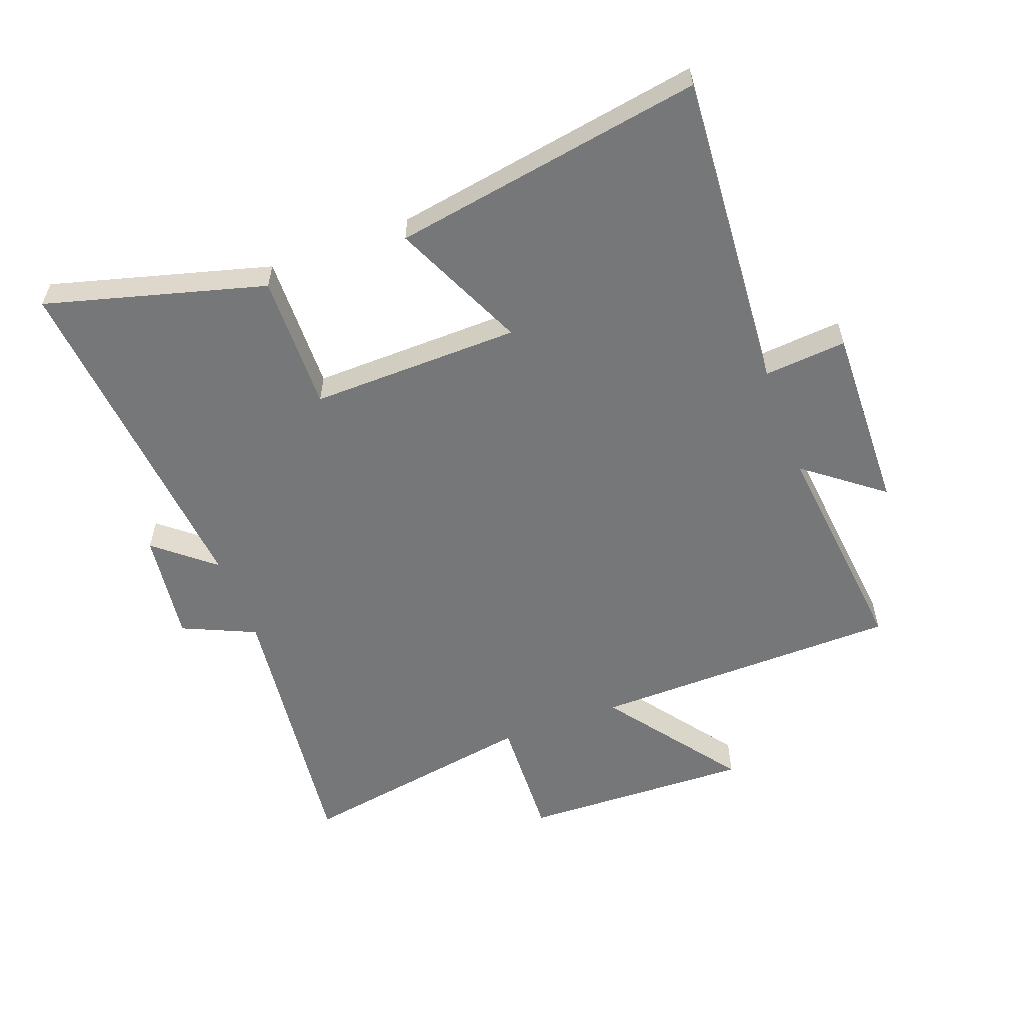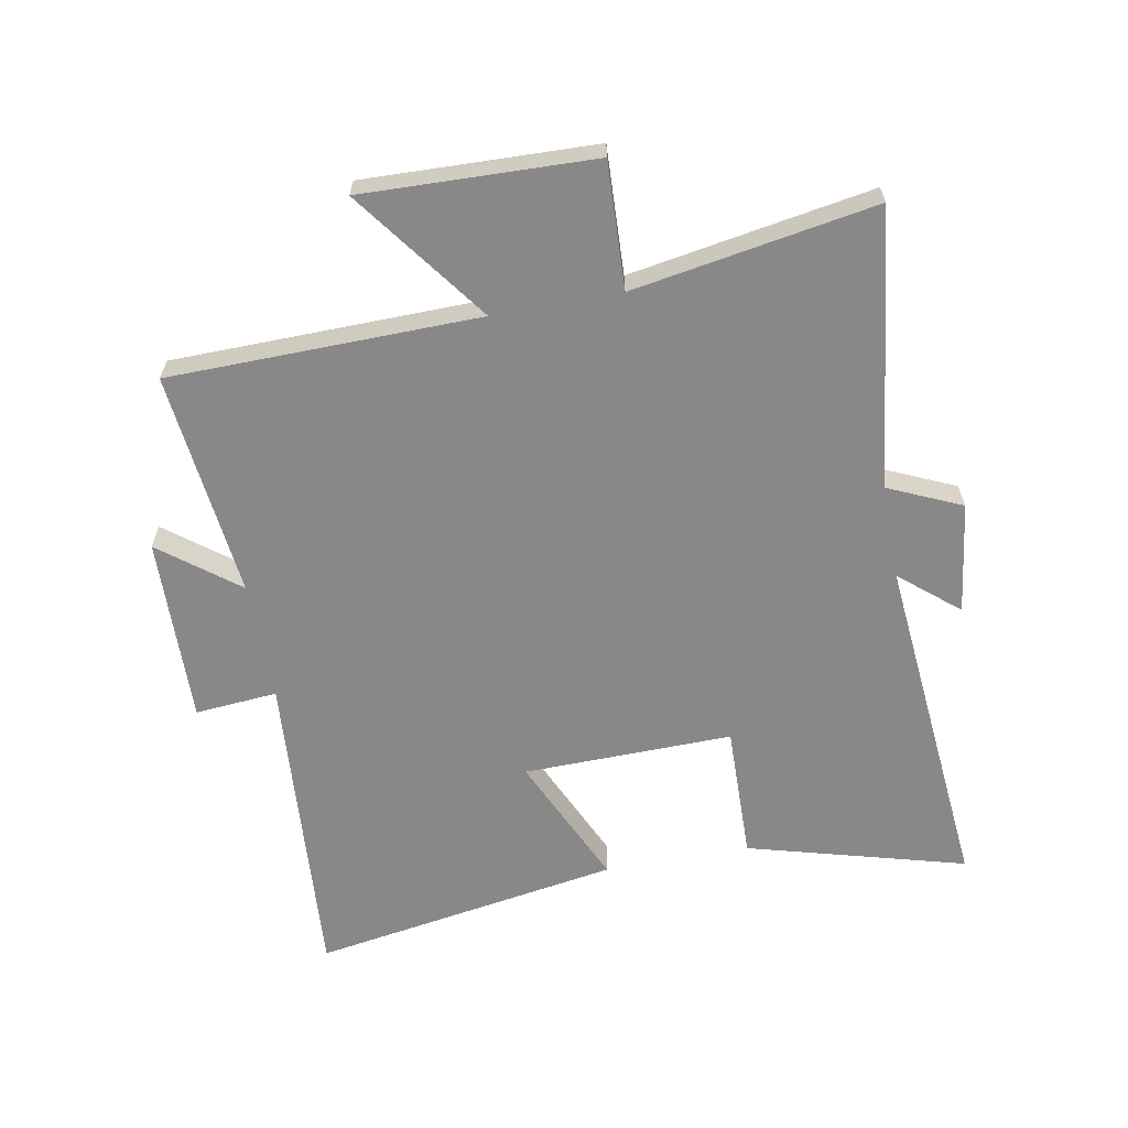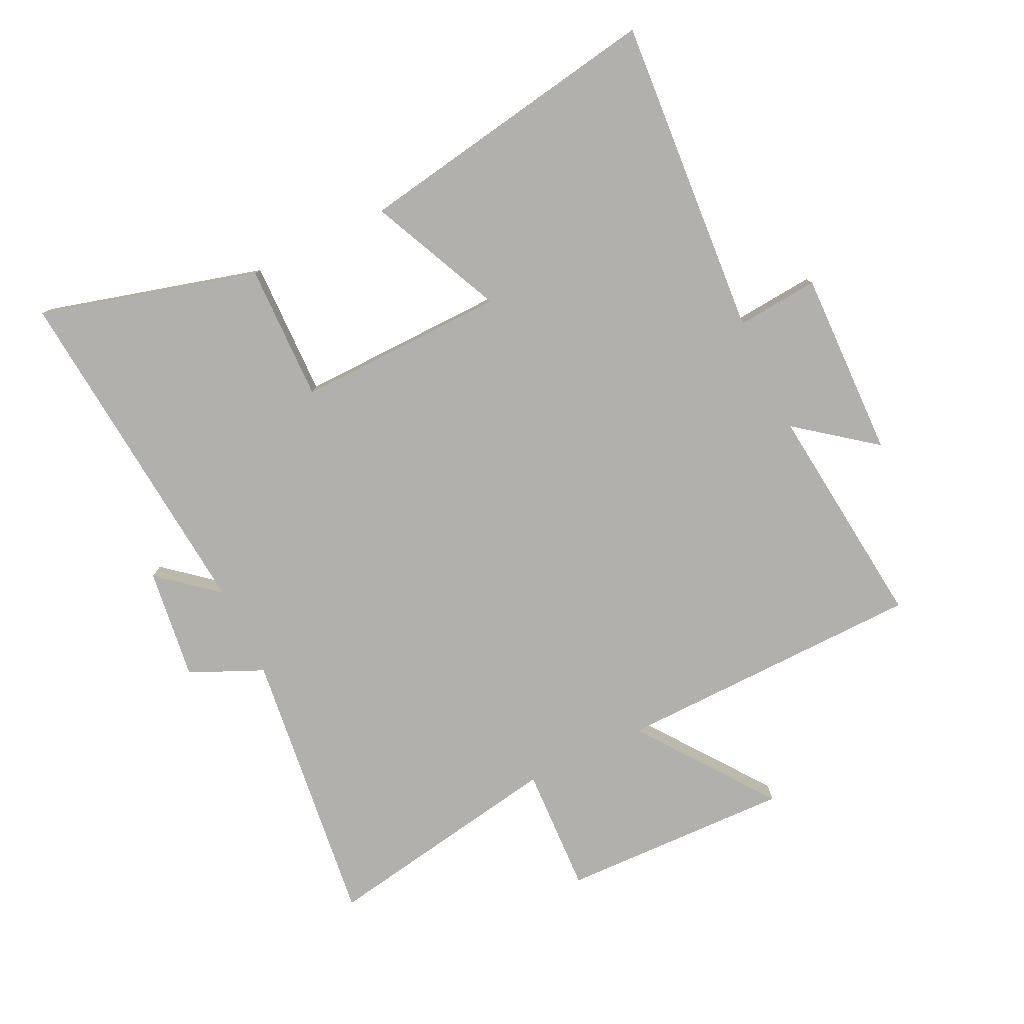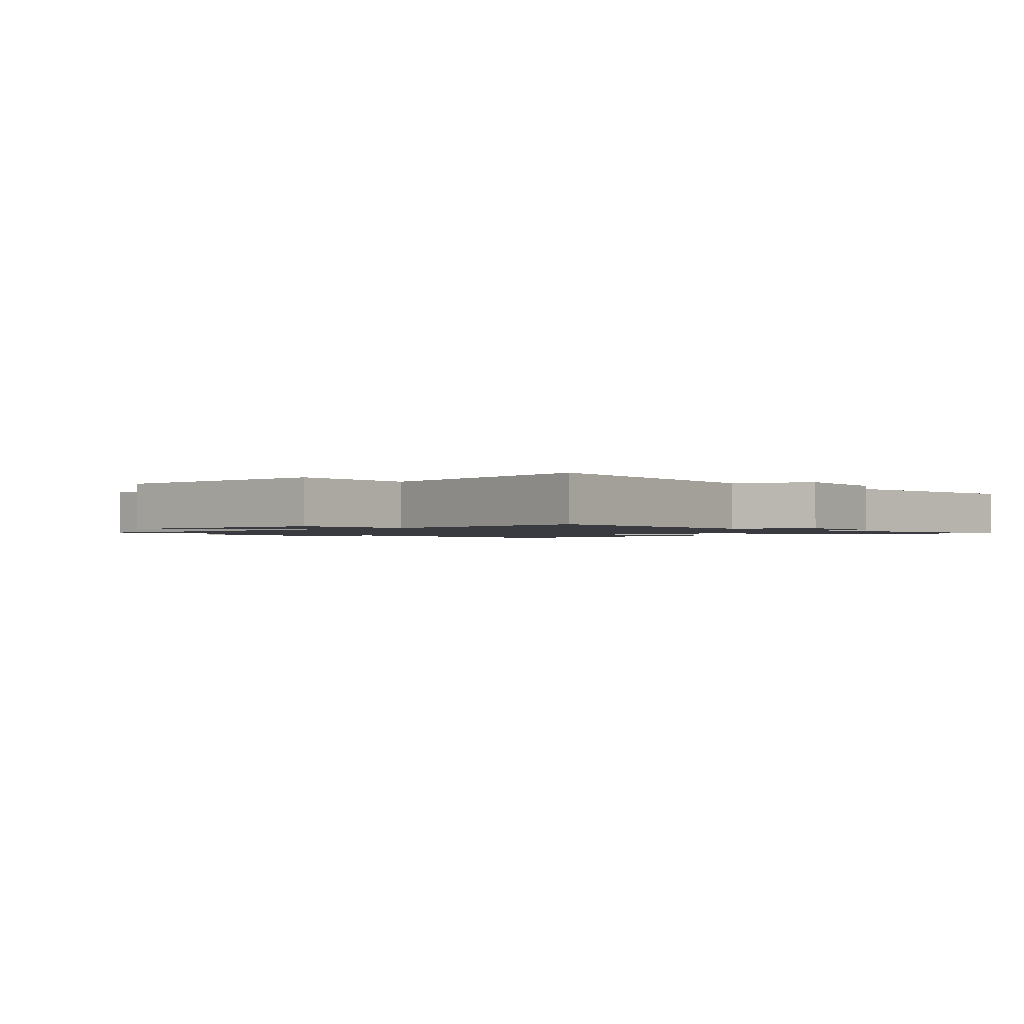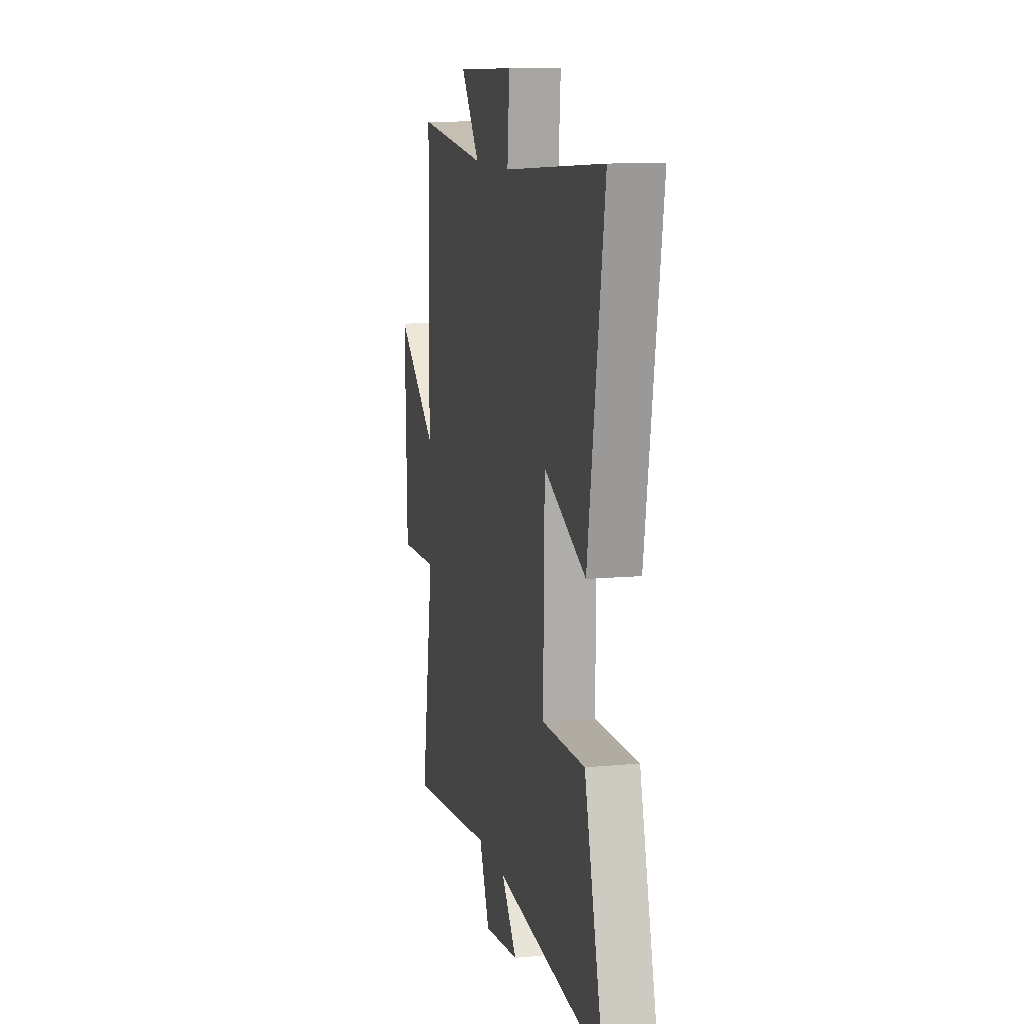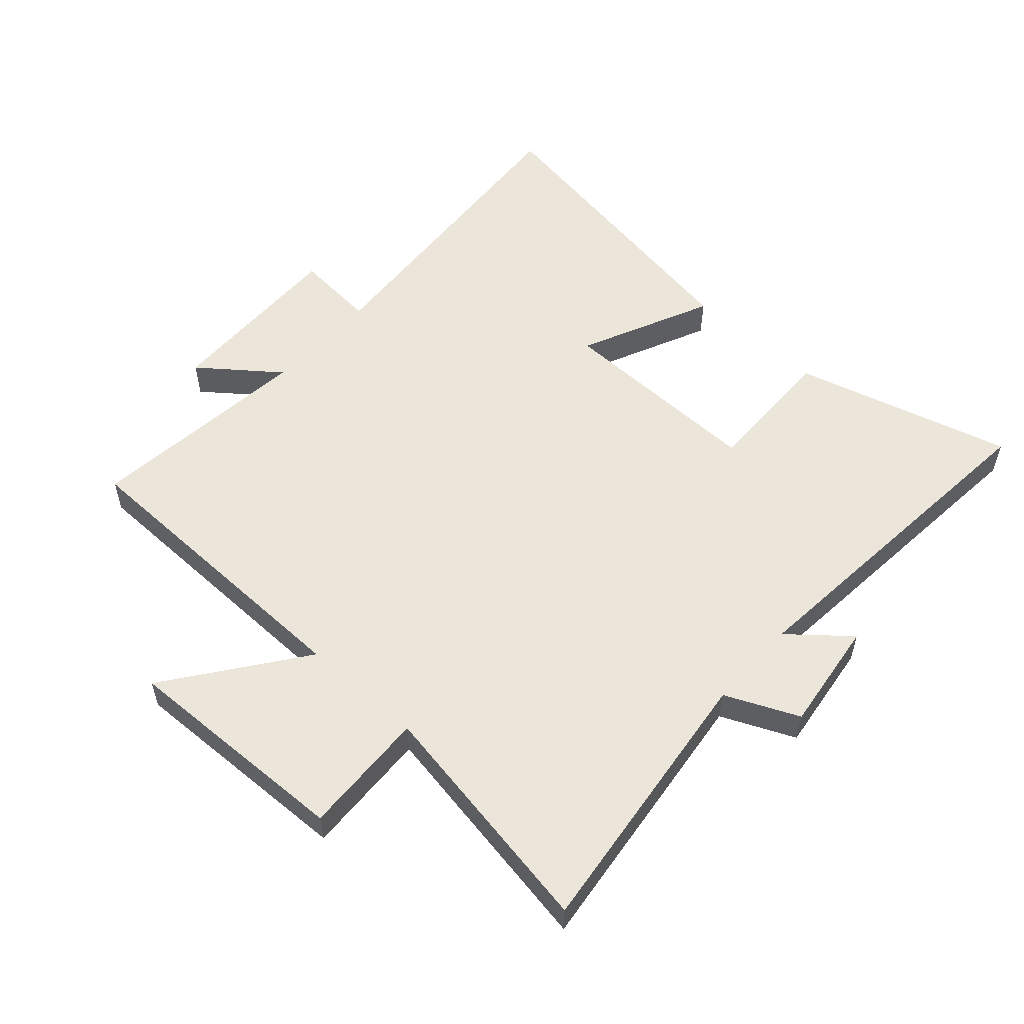
<metadata>
{"format":"obj","ext":"obj","renderer":"f3d","projection":"perspective","resolution":1024,"background":"white","views":[{"elev":-57.0,"azim":-69.5,"up":"+Y"},{"elev":-62.7,"azim":100.5,"up":"+Y"},{"elev":-78.8,"azim":-64.1,"up":"+Y"},{"elev":-1.4,"azim":132.1,"up":"+Y"},{"elev":11.5,"azim":-102.7,"up":"+Z"},{"elev":55.2,"azim":132.0,"up":"+Y"}]}
</metadata>
<code>
v -0.597 0.07 -0.55
v -0.5 0.07 -0.198
v -0.28 0.07 -0.203
v -0.286 0.07 0.135
v -0.5 0.07 0.038
v -0.583 0.07 0.538
v -0.068 0.07 0.5
v -0.079 0.07 0.633
v 0.223 0.07 0.625
v 0.126 0.07 0.5
v 0.492 0.07 0.539
v 0.5 0.07 0.039
v 0.716 0.07 0.198
v 0.704 0.07 -0.174
v 0.5 0.07 -0.165
v 0.566 0.07 -0.555
v 0.117 0.07 -0.5
v 0.064 0.07 -0.618
v -0.116 0.07 -0.594
v -0.037 0.07 -0.5
v -0.597 0 -0.55
v -0.5 0 -0.198
v -0.28 0 -0.203
v -0.286 0 0.135
v -0.5 0 0.038
v -0.583 0 0.538
v -0.068 0 0.5
v -0.079 0 0.633
v 0.223 0 0.625
v 0.126 0 0.5
v 0.492 0 0.539
v 0.5 0 0.039
v 0.716 0 0.198
v 0.704 0 -0.174
v 0.5 0 -0.165
v 0.566 0 -0.555
v 0.117 0 -0.5
v 0.064 0 -0.618
v -0.116 0 -0.594
v -0.037 0 -0.5
f 17 18 19 20
f 15 16 17
f 15 17 20
f 12 13 14 15
f 12 15 20
f 11 12 20
f 10 11 20
f 7 8 9 10
f 7 10 20
f 4 5 6 7
f 3 4 7 20
f 1 2 3 20
f 40 39 38 37
f 37 36 35
f 40 37 35
f 35 34 33 32
f 40 35 32
f 40 32 31
f 40 31 30
f 30 29 28 27
f 40 30 27
f 27 26 25 24
f 40 27 24 23
f 40 23 22 21
f 1 21 22 2
f 2 22 23 3
f 3 23 24 4
f 4 24 25 5
f 5 25 26 6
f 6 26 27 7
f 7 27 28 8
f 8 28 29 9
f 9 29 30 10
f 10 30 31 11
f 11 31 32 12
f 12 32 33 13
f 13 33 34 14
f 14 34 35 15
f 15 35 36 16
f 16 36 37 17
f 17 37 38 18
f 18 38 39 19
f 19 39 40 20
f 20 40 21 1

</code>
